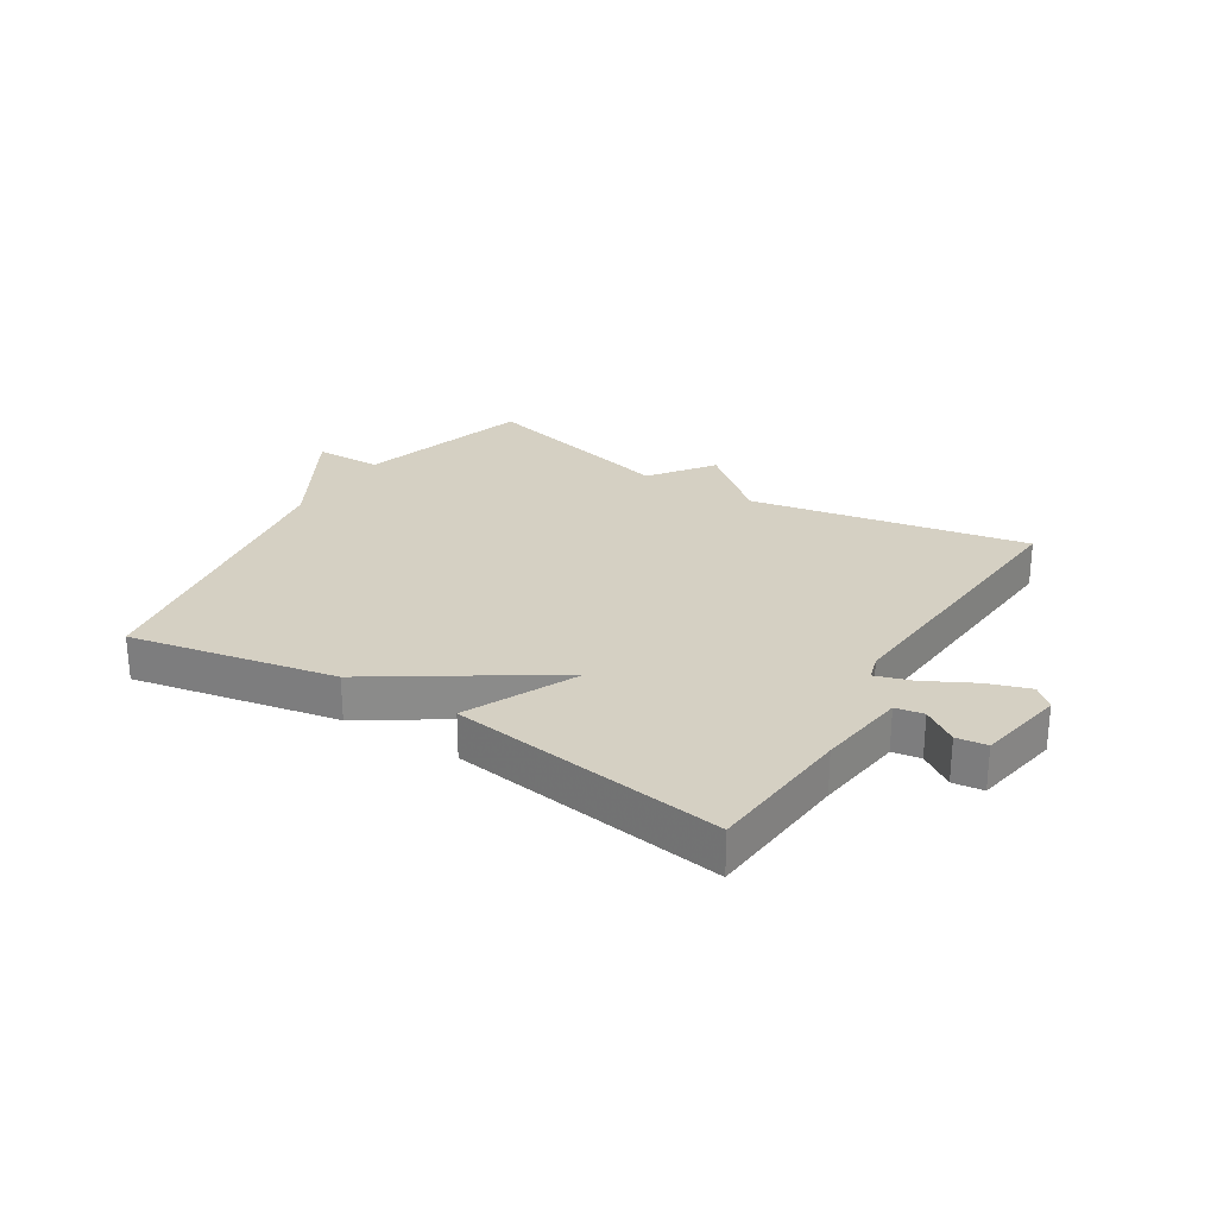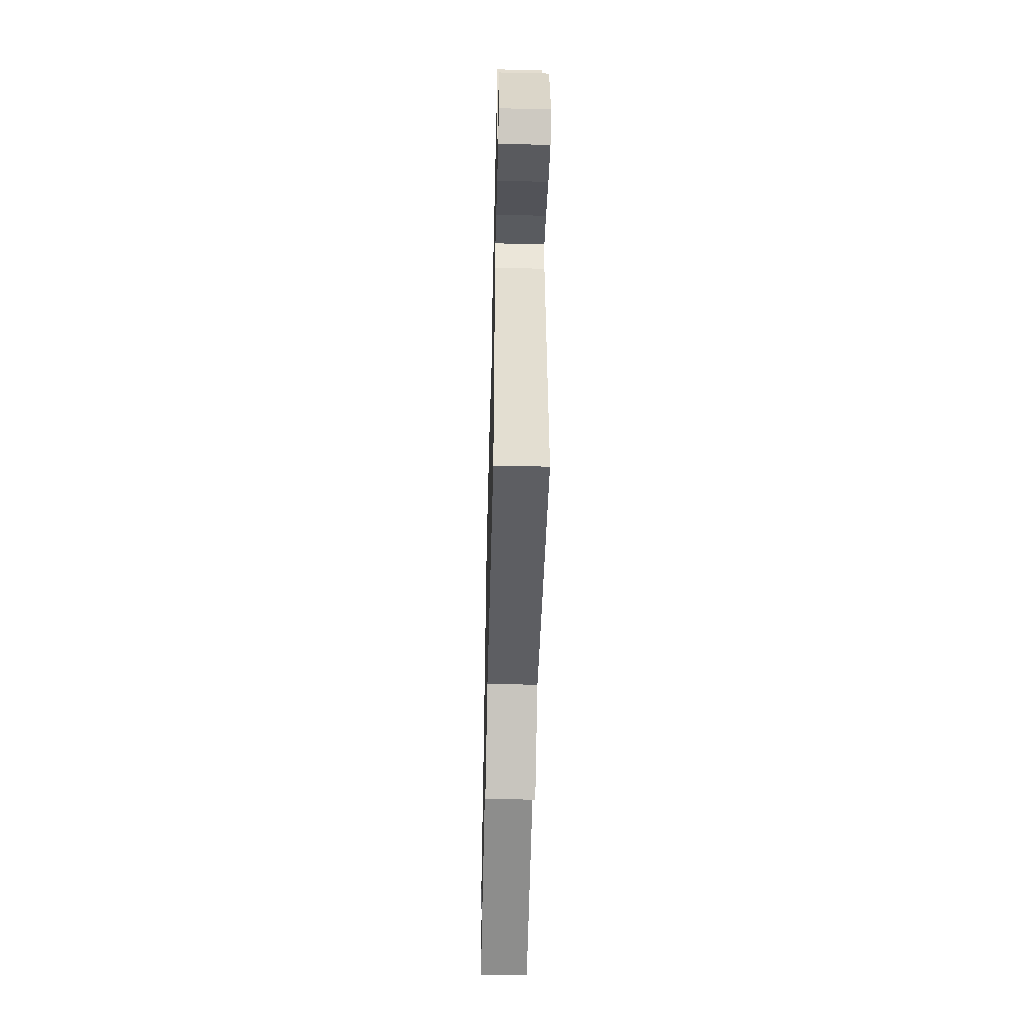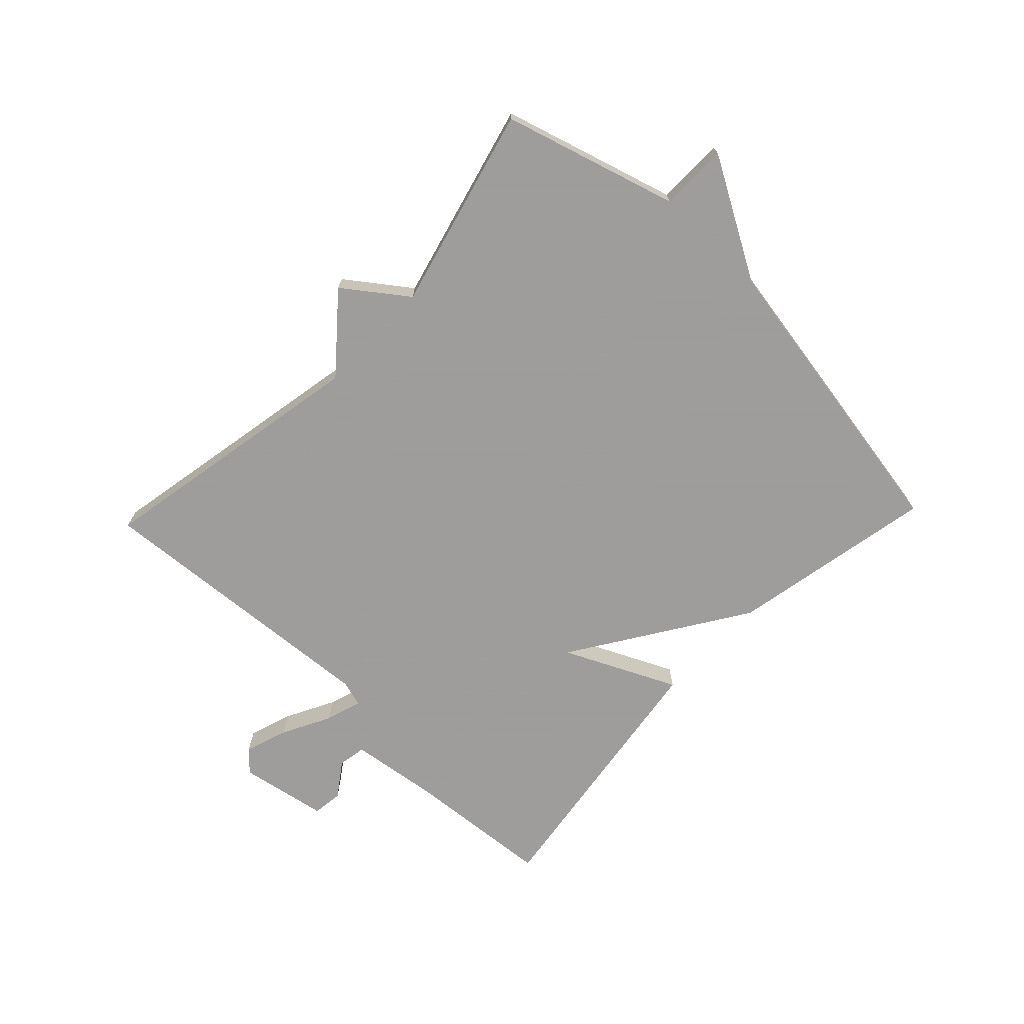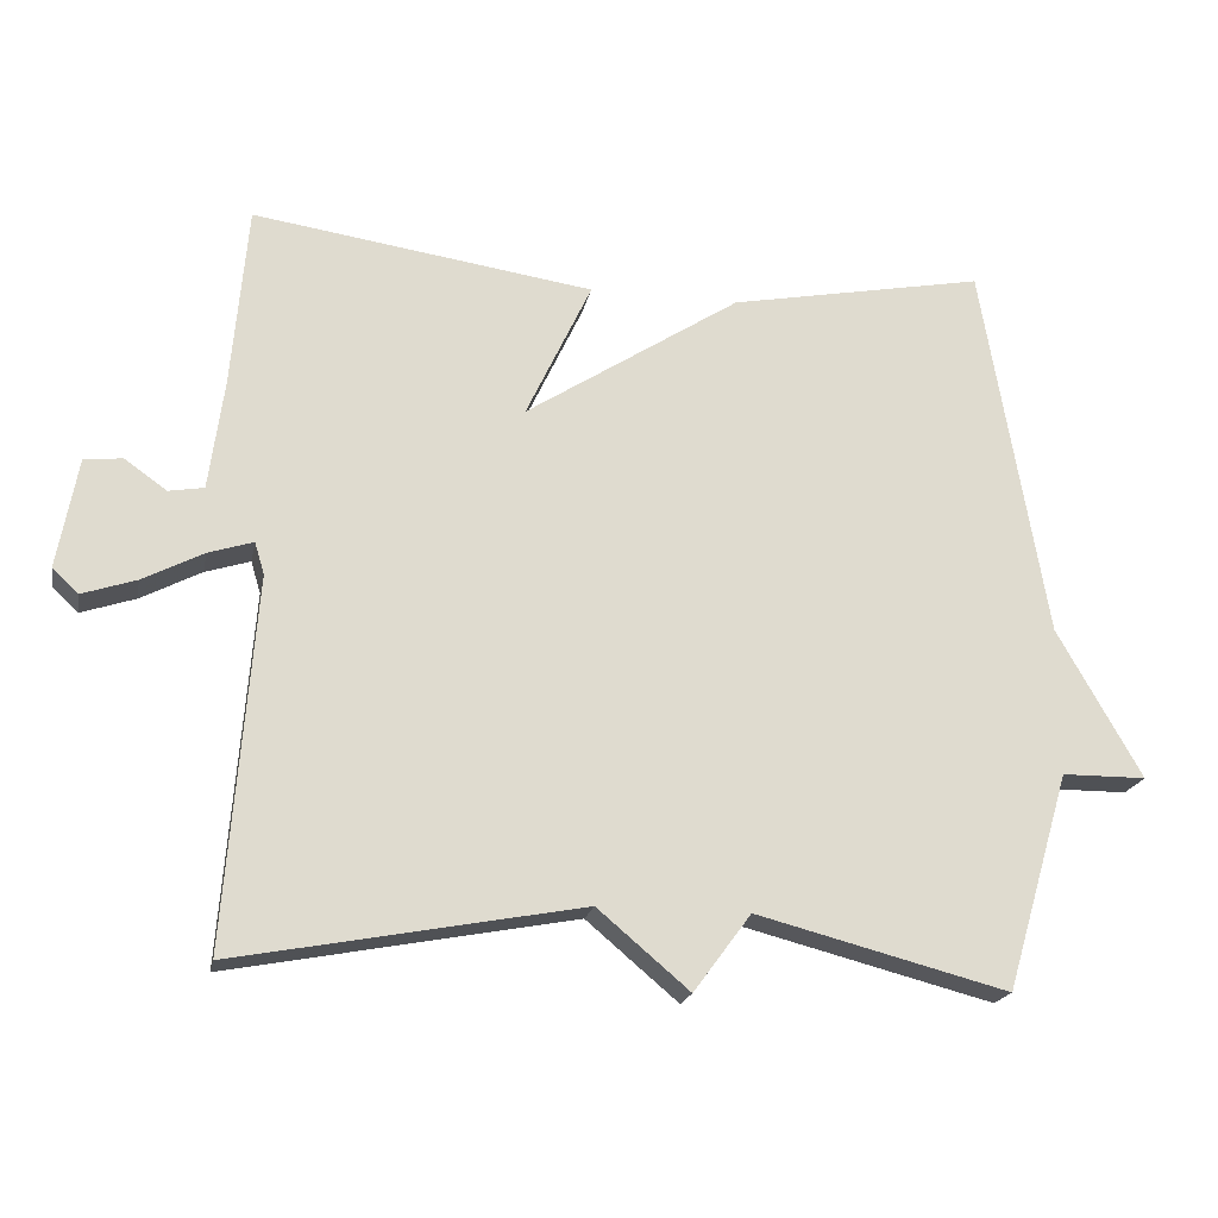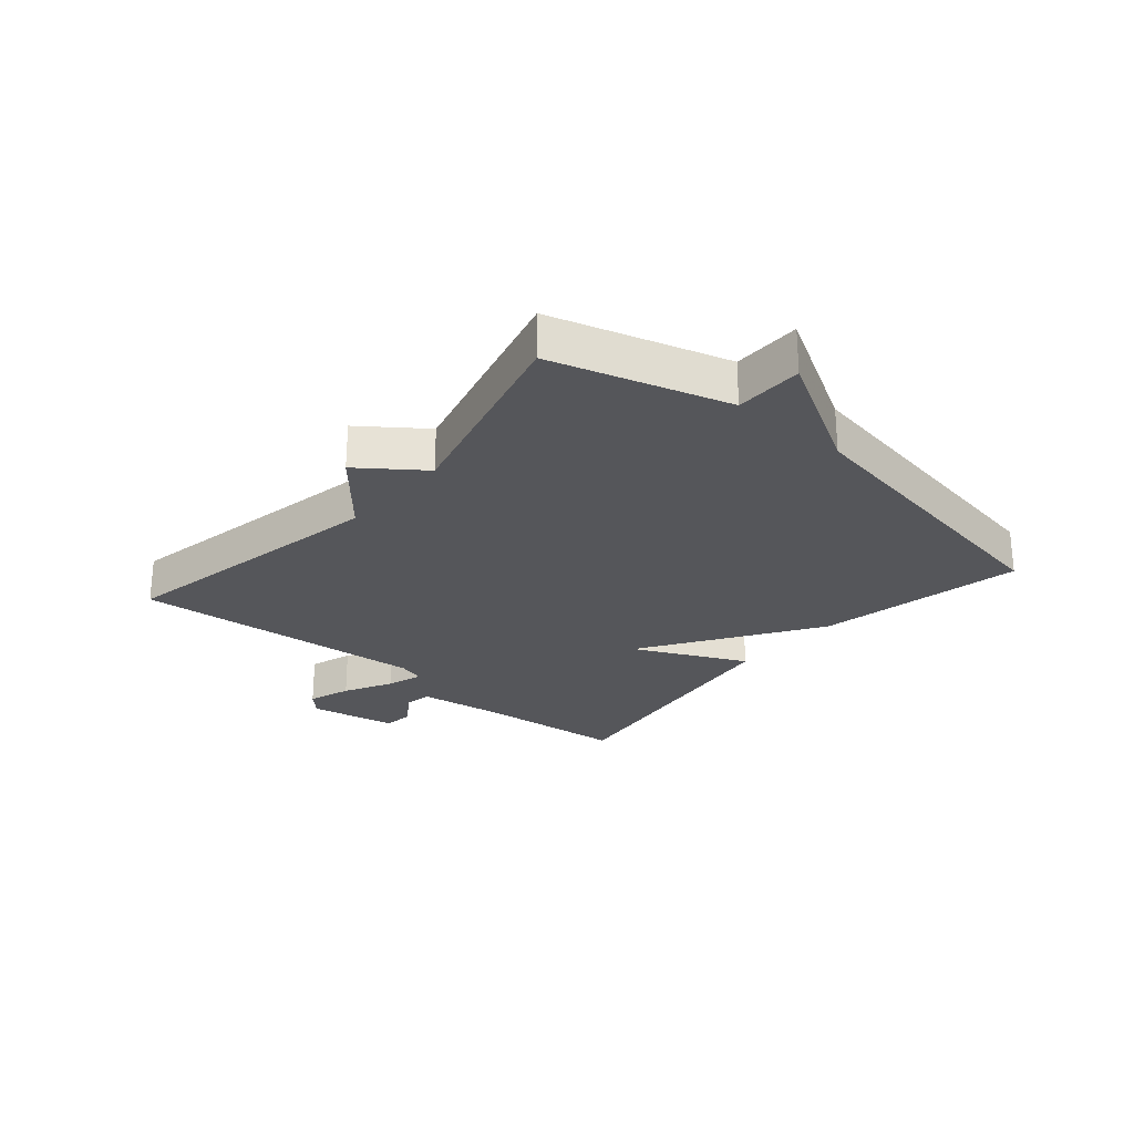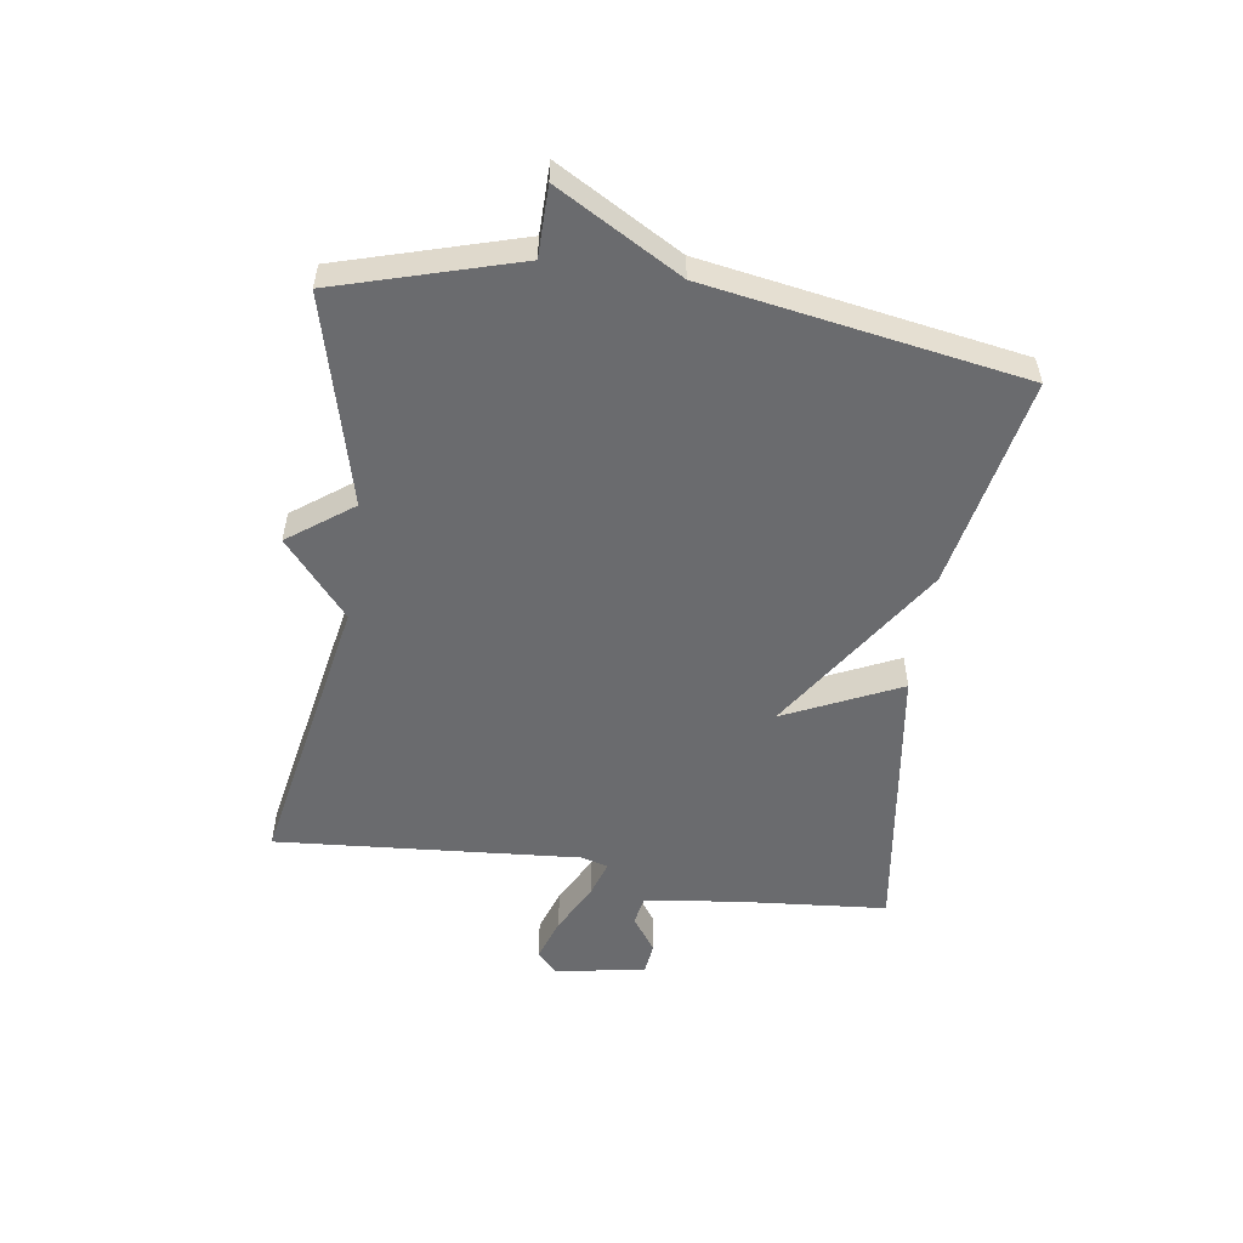
<metadata>
{"format":"obj","ext":"obj","renderer":"f3d","projection":"perspective","resolution":1024,"background":"white","views":[{"elev":26.4,"azim":31.8,"up":"+Y"},{"elev":-49.9,"azim":88.6,"up":"+Z"},{"elev":-70.7,"azim":-133.7,"up":"+Y"},{"elev":-19.8,"azim":168.9,"up":"+Z"},{"elev":-25.8,"azim":-130.6,"up":"+Y"},{"elev":-53.4,"azim":-98.4,"up":"+Y"}]}
</metadata>
<code>
v -0.5 0.07 -0.5
v -0.586 0.07 -0.209
v -0.699 0.07 -0.208
v -0.586 0.07 -0.009
v -0.5 0.07 0.5
v -0.157 0.07 0.434
v 0.131 0.07 0.247
v 0.043 0.07 0.434
v 0.5 0.07 0.5
v 0.521 0.07 0.255
v 0.541 0.07 0.106
v 0.588 0.07 0.098
v 0.645 0.07 0.138
v 0.696 0.07 0.132
v 0.723 0.07 -0.015
v 0.688 0.07 -0.048
v 0.616 0.07 -0.024
v 0.535 0.07 0.018
v 0.475 0.07 0.037
v 0.462 0.07 -0.006
v 0.5 0.07 -0.5
v 0.037 0.07 -0.413
v -0.086 0.07 -0.517
v -0.163 0.07 -0.413
v -0.5 0 -0.5
v -0.586 0 -0.209
v -0.699 0 -0.208
v -0.586 0 -0.009
v -0.5 0 0.5
v -0.157 0 0.434
v 0.131 0 0.247
v 0.043 0 0.434
v 0.5 0 0.5
v 0.521 0 0.255
v 0.541 0 0.106
v 0.588 0 0.098
v 0.645 0 0.138
v 0.696 0 0.132
v 0.723 0 -0.015
v 0.688 0 -0.048
v 0.616 0 -0.024
v 0.535 0 0.018
v 0.475 0 0.037
v 0.462 0 -0.006
v 0.5 0 -0.5
v 0.037 0 -0.413
v -0.086 0 -0.517
v -0.163 0 -0.413
f 22 23 24
f 20 21 22
f 19 20 22 24
f 16 17 18
f 15 16 18
f 14 15 18
f 13 14 18
f 12 13 18
f 11 12 18 19
f 24 1 2
f 19 24 2
f 11 19 2
f 10 11 2
f 7 8 9 10
f 4 5 6 7
f 4 7 10
f 3 4 10
f 2 3 10
f 48 47 46
f 46 45 44
f 48 46 44 43
f 42 41 40
f 42 40 39
f 42 39 38
f 42 38 37
f 42 37 36
f 43 42 36 35
f 26 25 48
f 26 48 43
f 26 43 35
f 26 35 34
f 34 33 32 31
f 31 30 29 28
f 34 31 28
f 34 28 27
f 34 27 26
f 1 25 26 2
f 2 26 27 3
f 3 27 28 4
f 4 28 29 5
f 5 29 30 6
f 6 30 31 7
f 7 31 32 8
f 8 32 33 9
f 9 33 34 10
f 10 34 35 11
f 11 35 36 12
f 12 36 37 13
f 13 37 38 14
f 14 38 39 15
f 15 39 40 16
f 16 40 41 17
f 17 41 42 18
f 18 42 43 19
f 19 43 44 20
f 20 44 45 21
f 21 45 46 22
f 22 46 47 23
f 23 47 48 24
f 24 48 25 1

</code>
